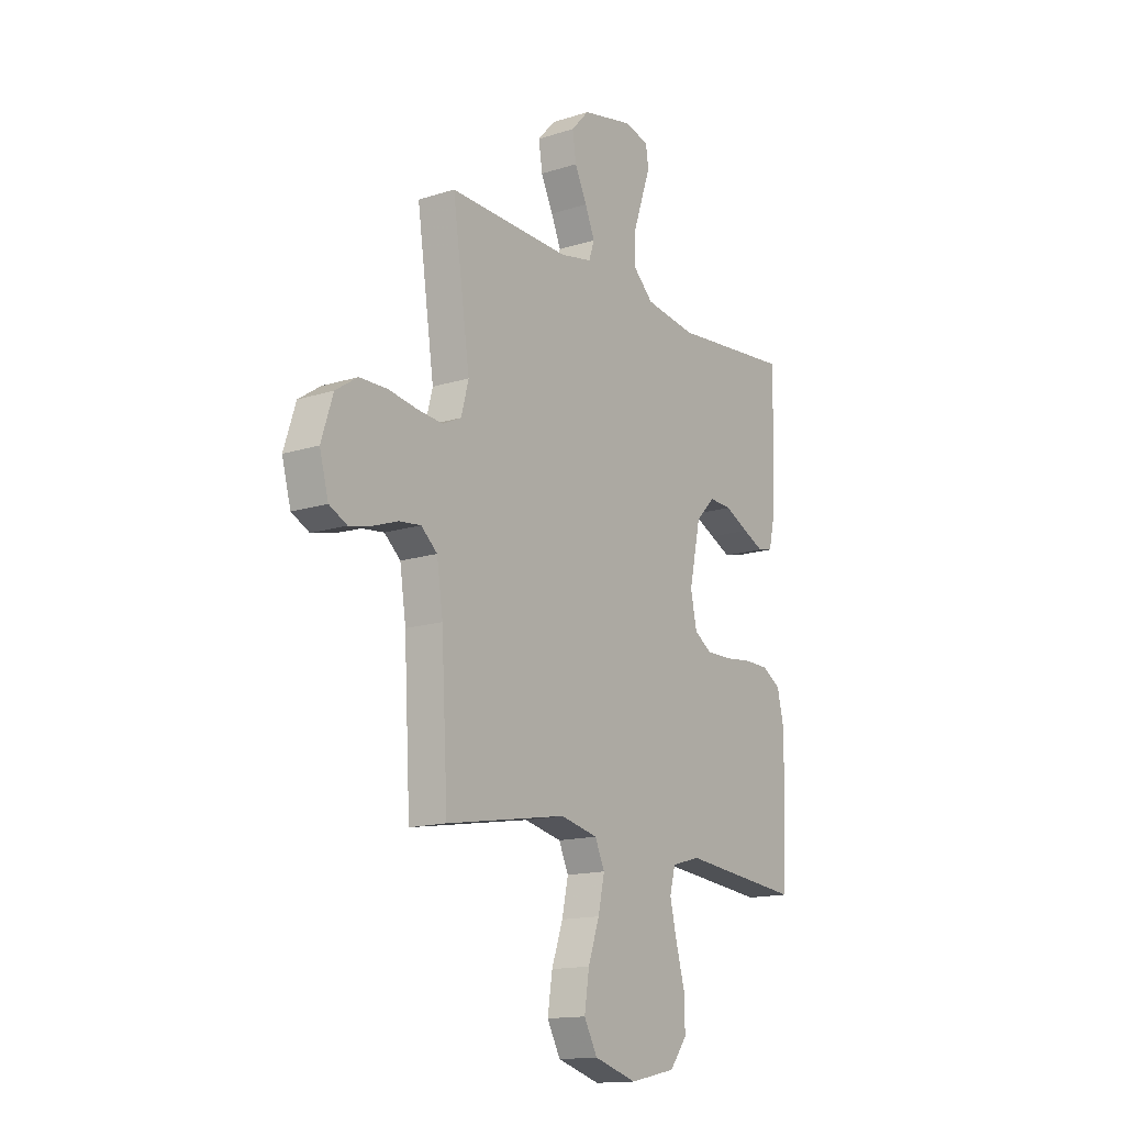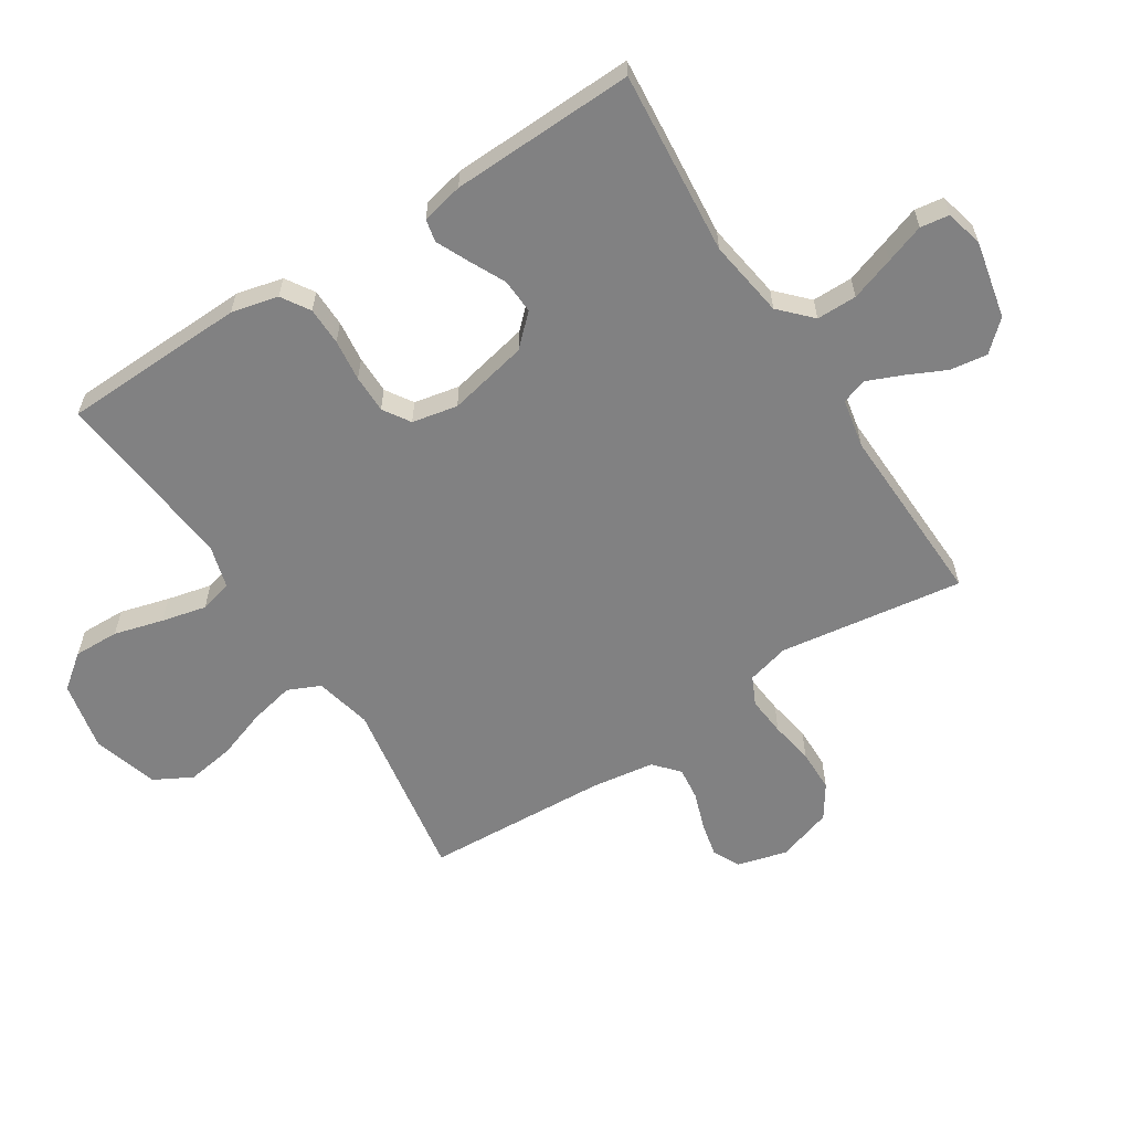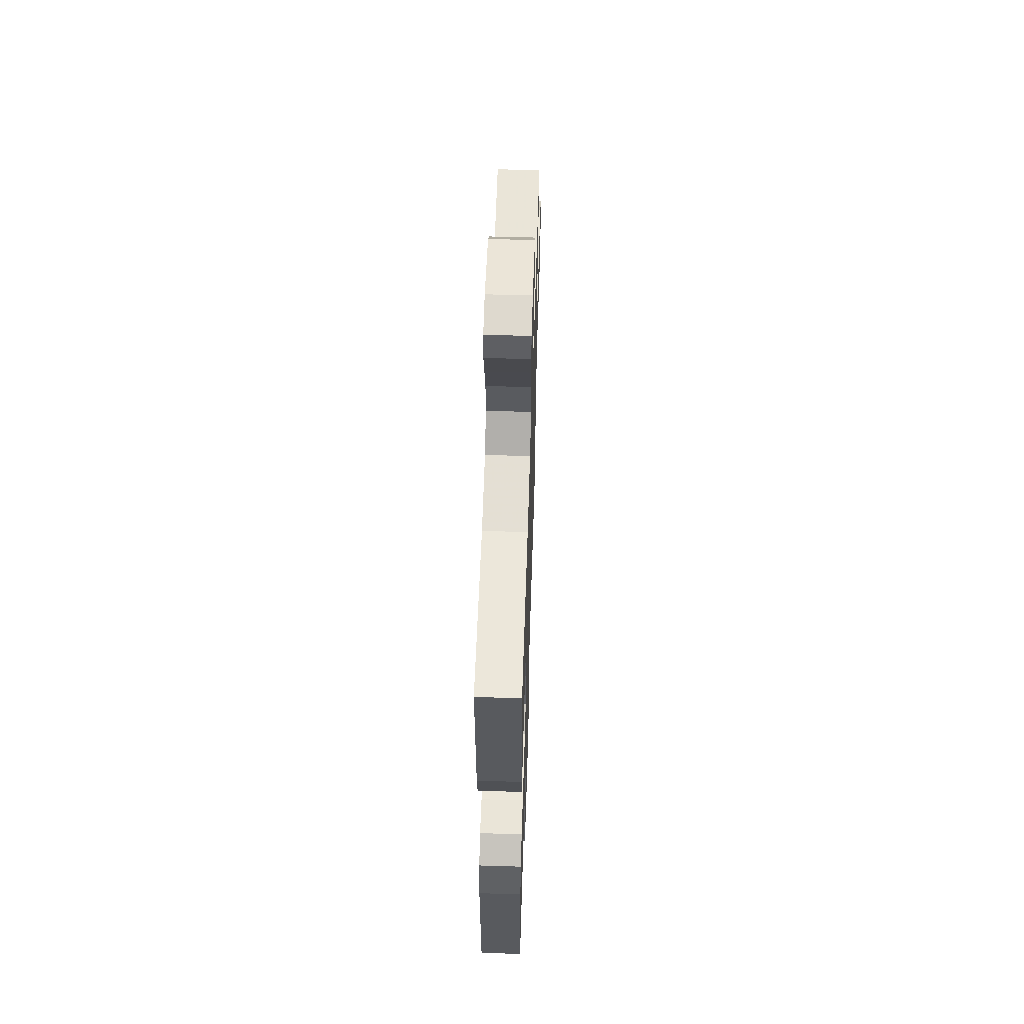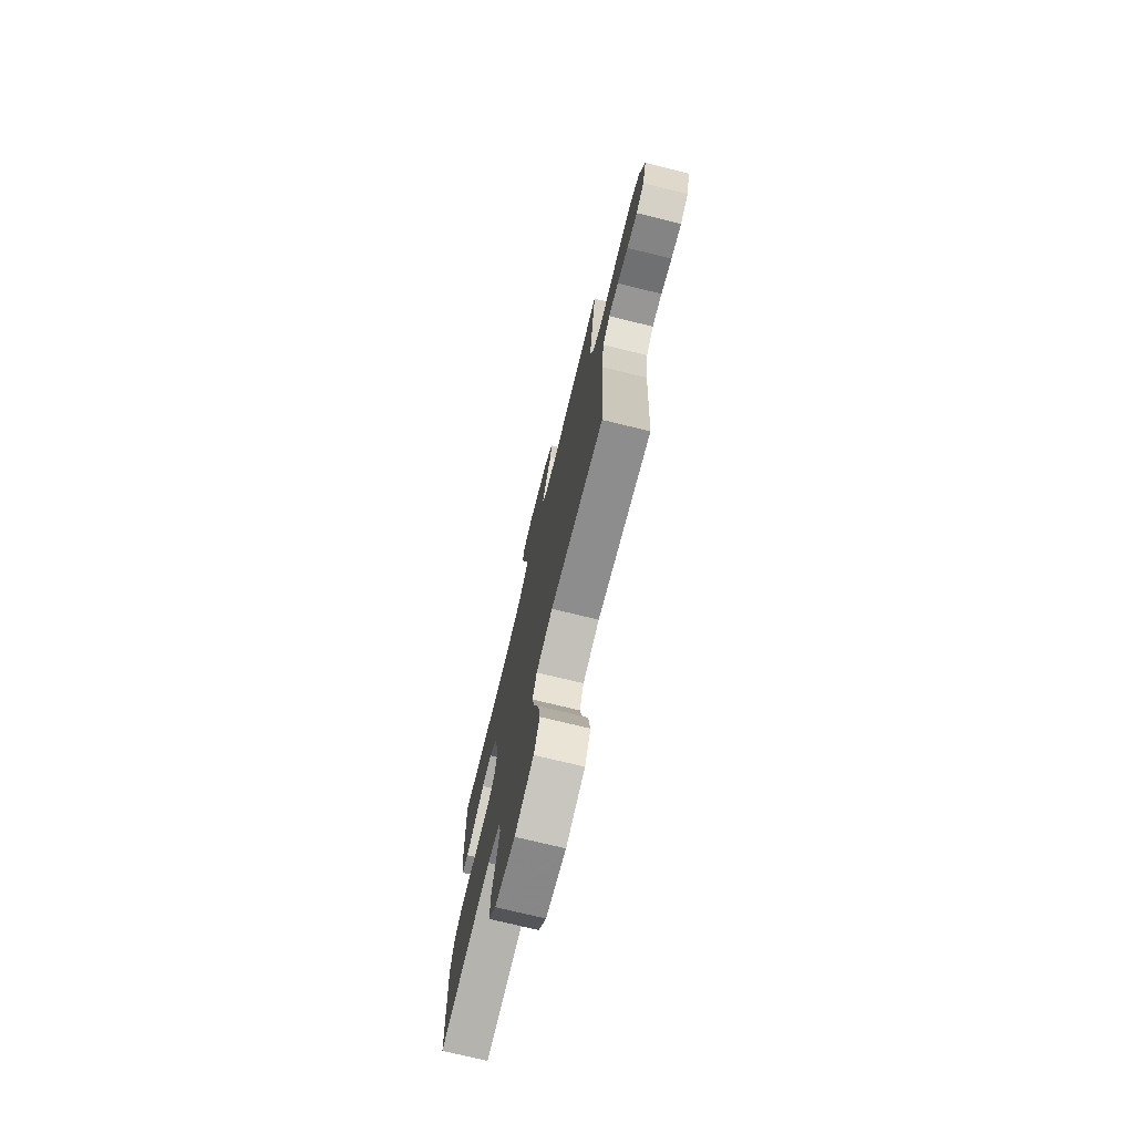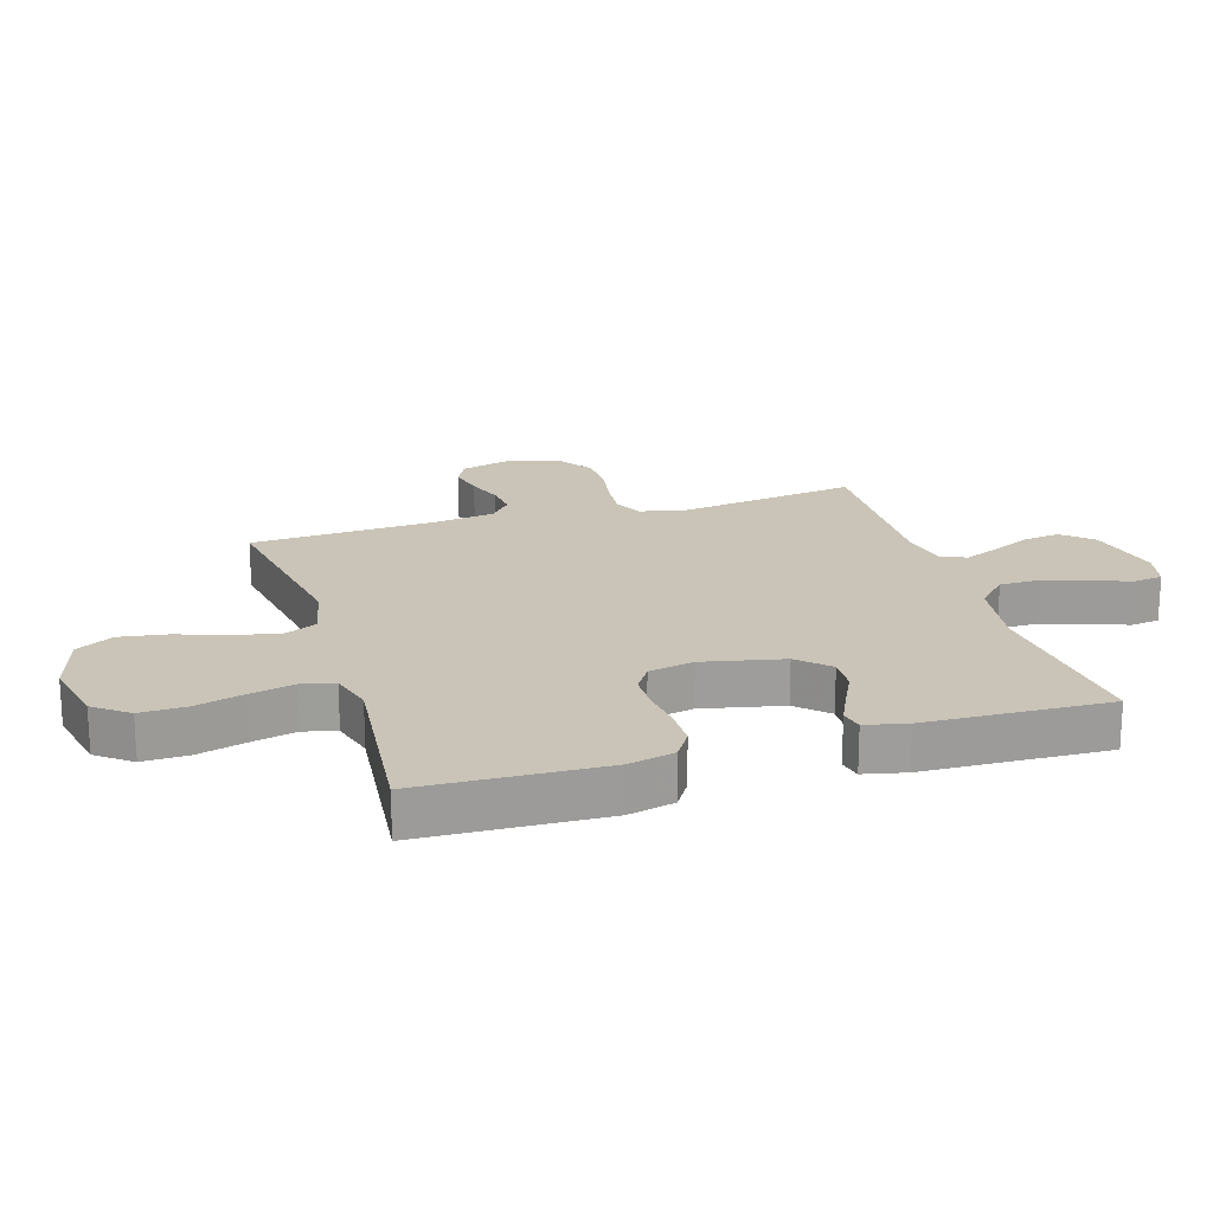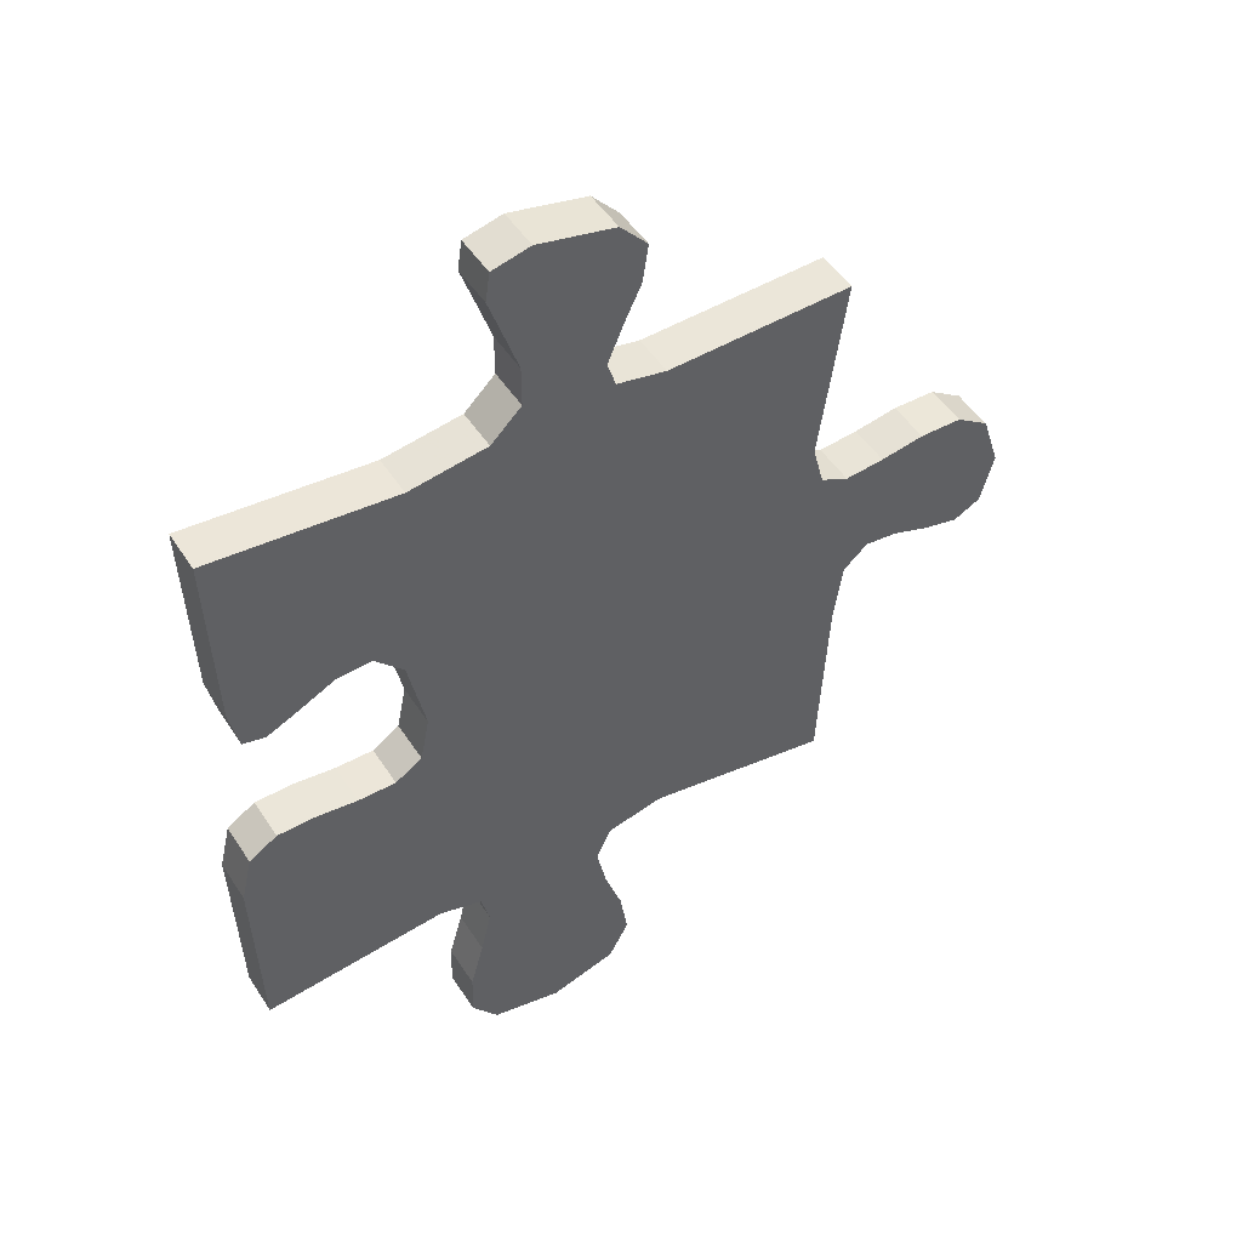
<metadata>
{"format":"obj","ext":"obj","renderer":"f3d","projection":"perspective","resolution":1024,"background":"white","views":[{"elev":-14.8,"azim":124.5,"up":"+Z"},{"elev":-60.4,"azim":-57.3,"up":"+Y"},{"elev":57.7,"azim":-88.2,"up":"+Z"},{"elev":-74.2,"azim":76.3,"up":"+Z"},{"elev":19.9,"azim":-107.0,"up":"+Y"},{"elev":48.9,"azim":-31.6,"up":"+Z"}]}
</metadata>
<code>
v 0.5 0.07 -0.5
v 0.2 0.07 -0.45
v 0.107 0.07 -0.471
v 0.083 0.07 -0.524
v 0.099 0.07 -0.597
v 0.127 0.07 -0.678
v 0.139 0.07 -0.756
v 0.106 0.07 -0.817
v 0 0.07 -0.849
v -0.114 0.07 -0.825
v -0.157 0.07 -0.769
v -0.155 0.07 -0.695
v -0.133 0.07 -0.615
v -0.116 0.07 -0.542
v -0.13 0.07 -0.489
v -0.2 0.07 -0.469
v -0.5 0.07 -0.5
v -0.51 0.07 -0.2
v -0.492 0.07 -0.124
v -0.446 0.07 -0.095
v -0.384 0.07 -0.094
v -0.316 0.07 -0.102
v -0.254 0.07 -0.102
v -0.21 0.07 -0.074
v -0.195 0.07 0
v -0.223 0.07 0.131
v -0.27 0.07 0.18
v -0.327 0.07 0.177
v -0.386 0.07 0.148
v -0.438 0.07 0.124
v -0.475 0.07 0.132
v -0.49 0.07 0.2
v -0.5 0.07 0.5
v -0.2 0.07 0.473
v -0.073 0.07 0.492
v -0.023 0.07 0.54
v -0.023 0.07 0.606
v -0.047 0.07 0.677
v -0.069 0.07 0.741
v -0.062 0.07 0.788
v 0 0.07 0.803
v 0.125 0.07 0.776
v 0.169 0.07 0.728
v 0.16 0.07 0.667
v 0.13 0.07 0.604
v 0.106 0.07 0.547
v 0.12 0.07 0.506
v 0.2 0.07 0.49
v 0.5 0.07 0.5
v 0.457 0.07 0.2
v 0.475 0.07 0.131
v 0.521 0.07 0.109
v 0.585 0.07 0.115
v 0.656 0.07 0.127
v 0.725 0.07 0.126
v 0.779 0.07 0.09
v 0.808 0.07 0
v 0.786 0.07 -0.081
v 0.742 0.07 -0.103
v 0.685 0.07 -0.09
v 0.625 0.07 -0.069
v 0.571 0.07 -0.063
v 0.531 0.07 -0.098
v 0.516 0.07 -0.2
v 0.5 0 -0.5
v 0.2 0 -0.45
v 0.107 0 -0.471
v 0.083 0 -0.524
v 0.099 0 -0.597
v 0.127 0 -0.678
v 0.139 0 -0.756
v 0.106 0 -0.817
v 0 0 -0.849
v -0.114 0 -0.825
v -0.157 0 -0.769
v -0.155 0 -0.695
v -0.133 0 -0.615
v -0.116 0 -0.542
v -0.13 0 -0.489
v -0.2 0 -0.469
v -0.5 0 -0.5
v -0.51 0 -0.2
v -0.492 0 -0.124
v -0.446 0 -0.095
v -0.384 0 -0.094
v -0.316 0 -0.102
v -0.254 0 -0.102
v -0.21 0 -0.074
v -0.195 0 0
v -0.223 0 0.131
v -0.27 0 0.18
v -0.327 0 0.177
v -0.386 0 0.148
v -0.438 0 0.124
v -0.475 0 0.132
v -0.49 0 0.2
v -0.5 0 0.5
v -0.2 0 0.473
v -0.073 0 0.492
v -0.023 0 0.54
v -0.023 0 0.606
v -0.047 0 0.677
v -0.069 0 0.741
v -0.062 0 0.788
v 0 0 0.803
v 0.125 0 0.776
v 0.169 0 0.728
v 0.16 0 0.667
v 0.13 0 0.604
v 0.106 0 0.547
v 0.12 0 0.506
v 0.2 0 0.49
v 0.5 0 0.5
v 0.457 0 0.2
v 0.475 0 0.131
v 0.521 0 0.109
v 0.585 0 0.115
v 0.656 0 0.127
v 0.725 0 0.126
v 0.779 0 0.09
v 0.808 0 0
v 0.786 0 -0.081
v 0.742 0 -0.103
v 0.685 0 -0.09
v 0.625 0 -0.069
v 0.571 0 -0.063
v 0.531 0 -0.098
v 0.516 0 -0.2
f 59 60 61
f 58 59 61
f 57 58 61
f 56 57 61
f 55 56 61
f 54 55 61
f 53 54 61
f 52 53 61 62
f 51 52 62 63
f 48 49 50
f 51 63 64
f 50 51 64
f 48 50 64
f 47 48 64
f 43 44 45
f 42 43 45
f 41 42 45
f 40 41 45
f 39 40 45
f 38 39 45
f 37 38 45 46
f 36 37 46 47
f 32 33 34
f 31 32 34
f 30 31 34
f 29 30 34
f 28 29 34
f 27 28 34 35
f 47 64 1
f 36 47 1
f 35 36 1
f 27 35 1
f 26 27 1
f 20 21 22
f 19 20 22
f 18 19 22
f 17 18 22
f 16 17 22
f 15 16 22 23
f 11 12 13
f 10 11 13
f 9 10 13
f 8 9 13
f 7 8 13
f 6 7 13
f 5 6 13
f 4 5 13 14
f 3 4 14 15
f 25 26 1 2
f 2 3 15
f 25 2 15
f 24 25 15
f 15 23 24
f 125 124 123
f 125 123 122
f 125 122 121
f 125 121 120
f 125 120 119
f 125 119 118
f 125 118 117
f 126 125 117 116
f 127 126 116 115
f 114 113 112
f 128 127 115
f 128 115 114
f 128 114 112
f 128 112 111
f 109 108 107
f 109 107 106
f 109 106 105
f 109 105 104
f 109 104 103
f 109 103 102
f 110 109 102 101
f 111 110 101 100
f 98 97 96
f 98 96 95
f 98 95 94
f 98 94 93
f 98 93 92
f 99 98 92 91
f 65 128 111
f 65 111 100
f 65 100 99
f 65 99 91
f 65 91 90
f 86 85 84
f 86 84 83
f 86 83 82
f 86 82 81
f 86 81 80
f 87 86 80 79
f 77 76 75
f 77 75 74
f 77 74 73
f 77 73 72
f 77 72 71
f 77 71 70
f 77 70 69
f 78 77 69 68
f 79 78 68 67
f 66 65 90 89
f 79 67 66
f 79 66 89
f 79 89 88
f 88 87 79
f 1 65 66 2
f 2 66 67 3
f 3 67 68 4
f 4 68 69 5
f 5 69 70 6
f 6 70 71 7
f 7 71 72 8
f 8 72 73 9
f 9 73 74 10
f 10 74 75 11
f 11 75 76 12
f 12 76 77 13
f 13 77 78 14
f 14 78 79 15
f 15 79 80 16
f 16 80 81 17
f 17 81 82 18
f 18 82 83 19
f 19 83 84 20
f 20 84 85 21
f 21 85 86 22
f 22 86 87 23
f 23 87 88 24
f 24 88 89 25
f 25 89 90 26
f 26 90 91 27
f 27 91 92 28
f 28 92 93 29
f 29 93 94 30
f 30 94 95 31
f 31 95 96 32
f 32 96 97 33
f 33 97 98 34
f 34 98 99 35
f 35 99 100 36
f 36 100 101 37
f 37 101 102 38
f 38 102 103 39
f 39 103 104 40
f 40 104 105 41
f 41 105 106 42
f 42 106 107 43
f 43 107 108 44
f 44 108 109 45
f 45 109 110 46
f 46 110 111 47
f 47 111 112 48
f 48 112 113 49
f 49 113 114 50
f 50 114 115 51
f 51 115 116 52
f 52 116 117 53
f 53 117 118 54
f 54 118 119 55
f 55 119 120 56
f 56 120 121 57
f 57 121 122 58
f 58 122 123 59
f 59 123 124 60
f 60 124 125 61
f 61 125 126 62
f 62 126 127 63
f 63 127 128 64
f 64 128 65 1

</code>
